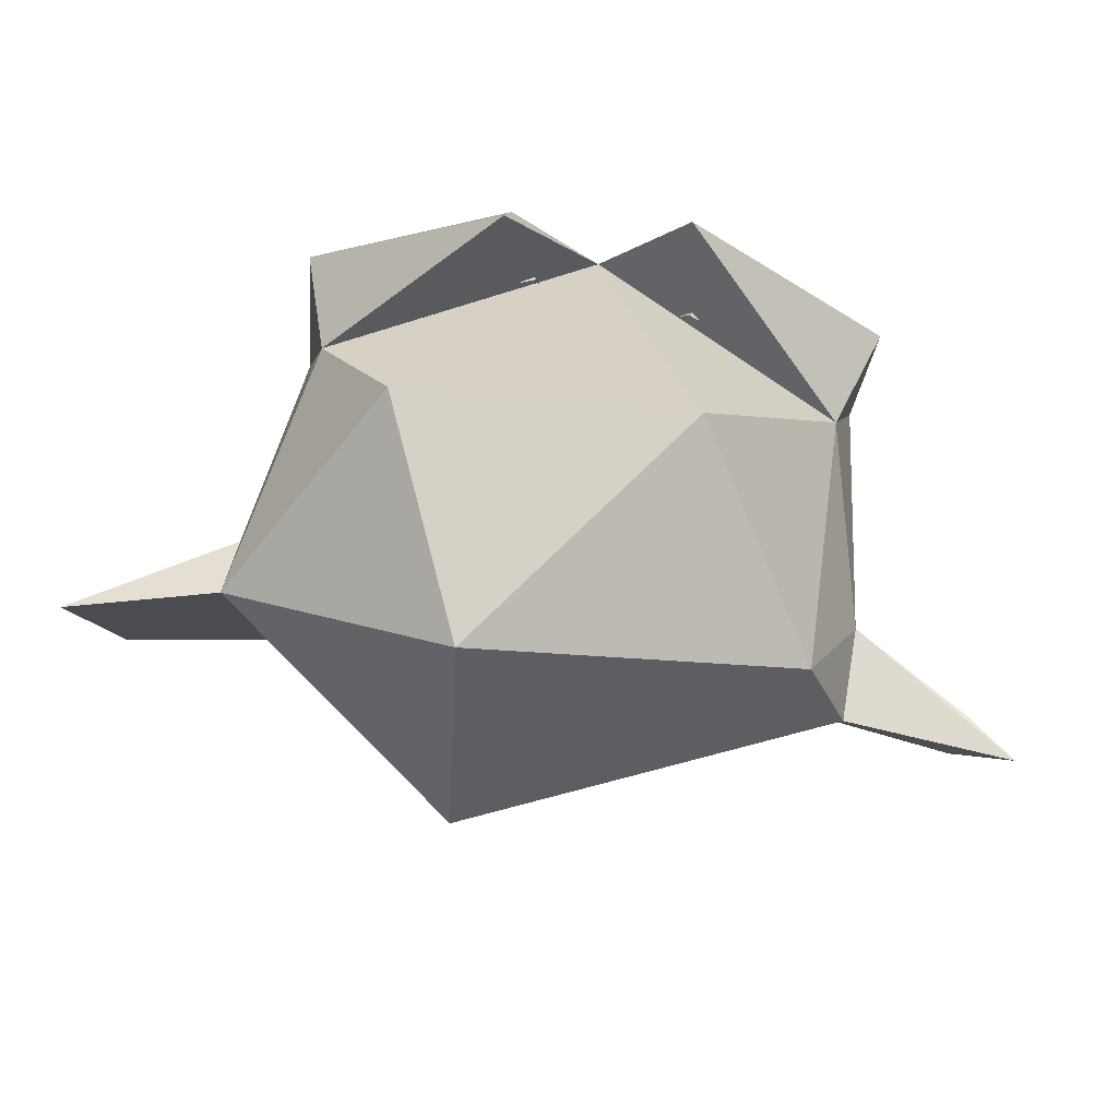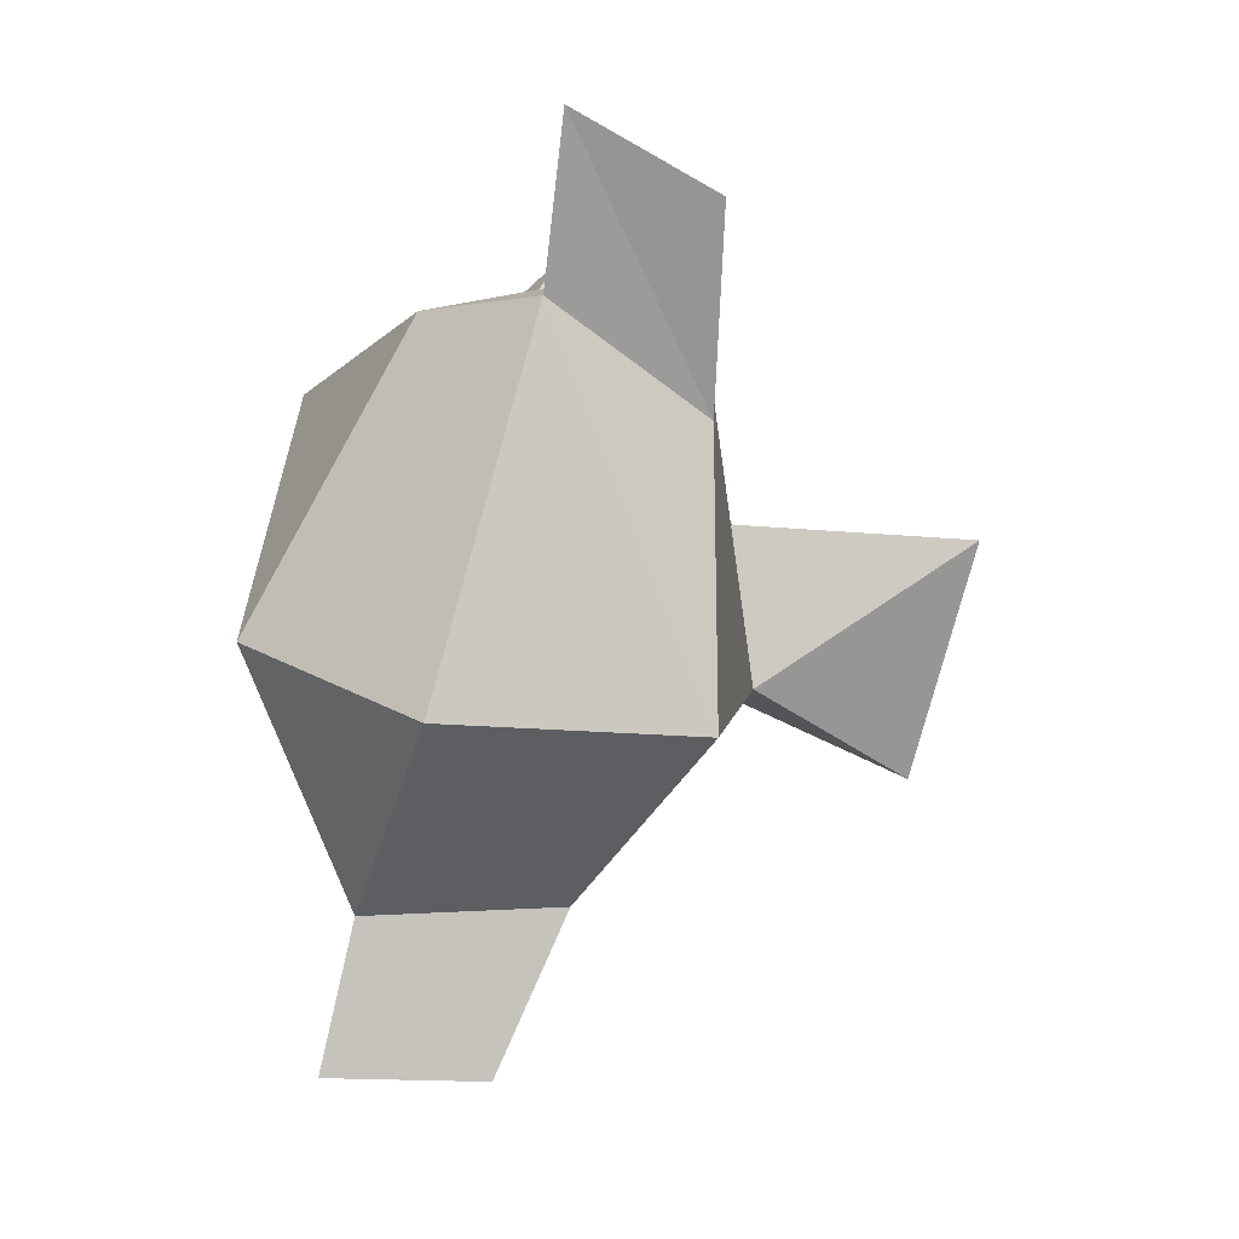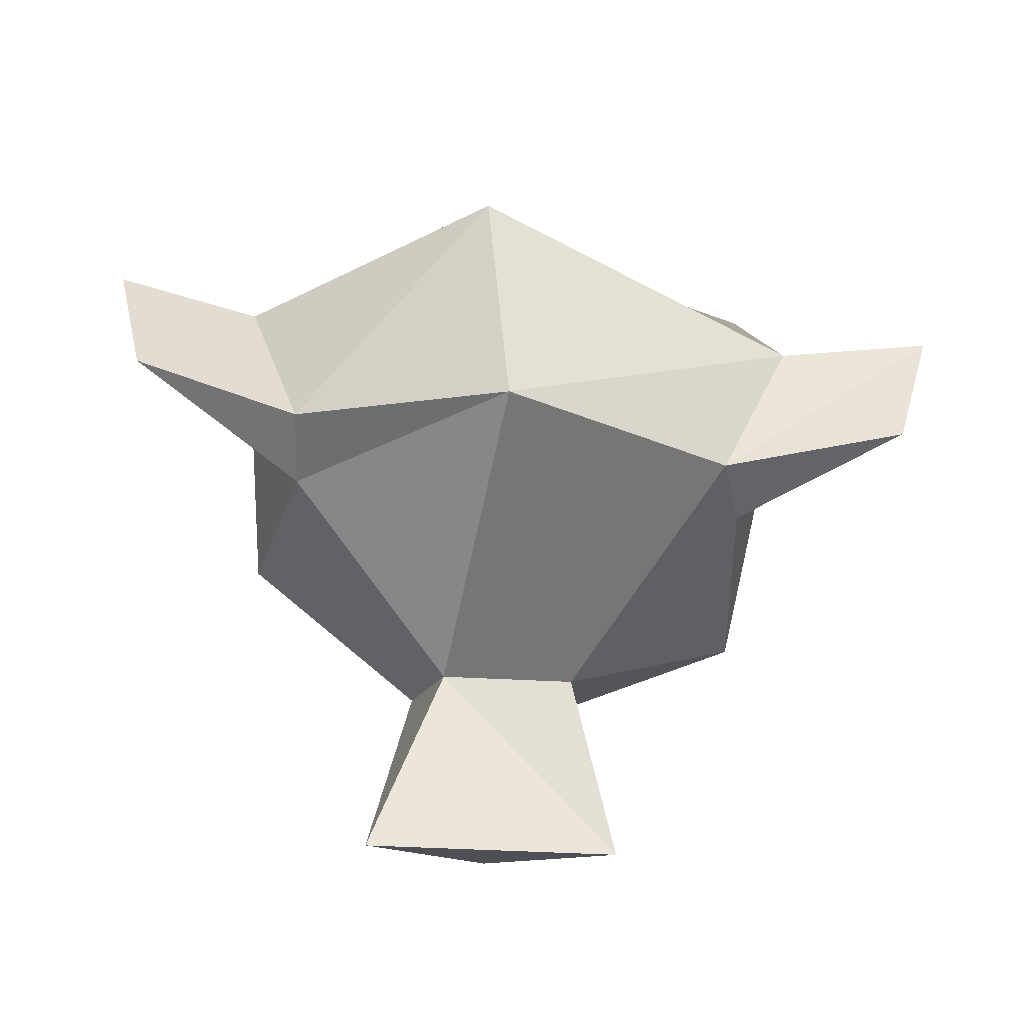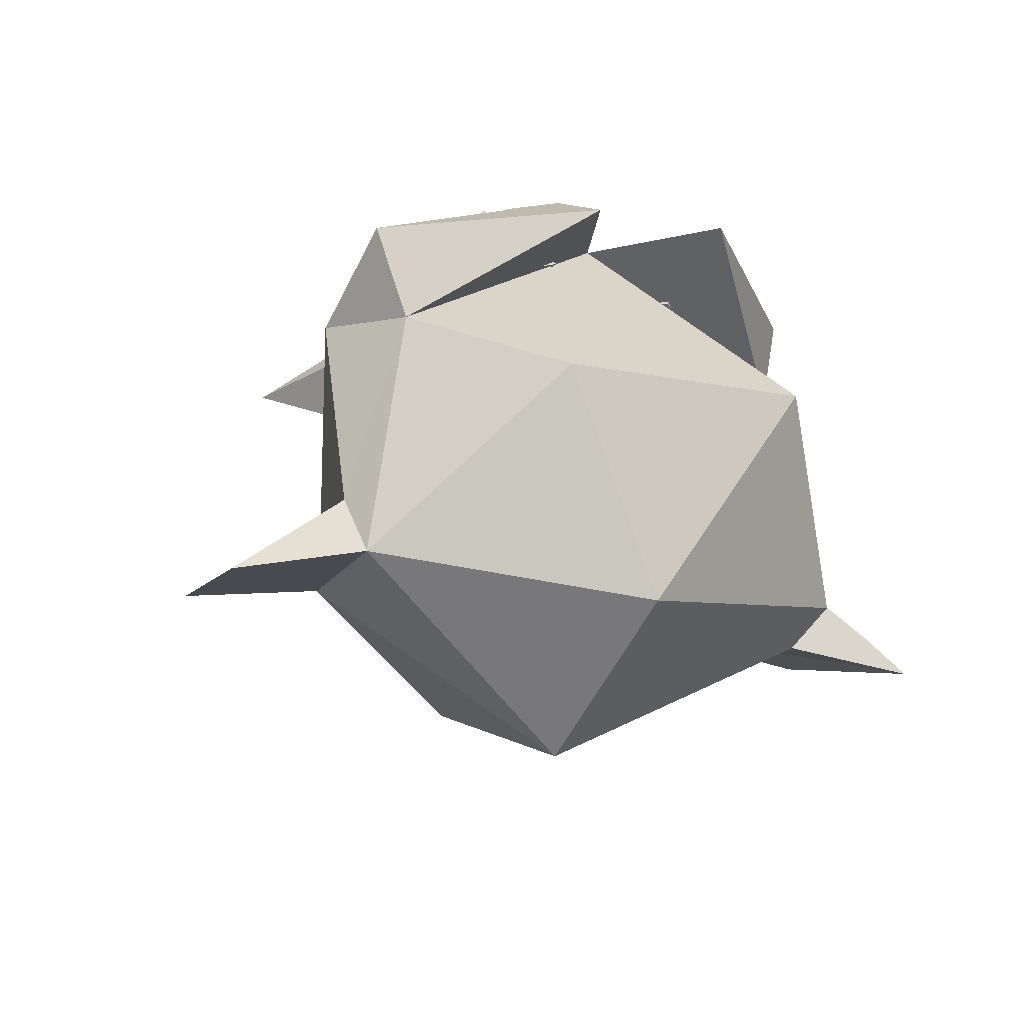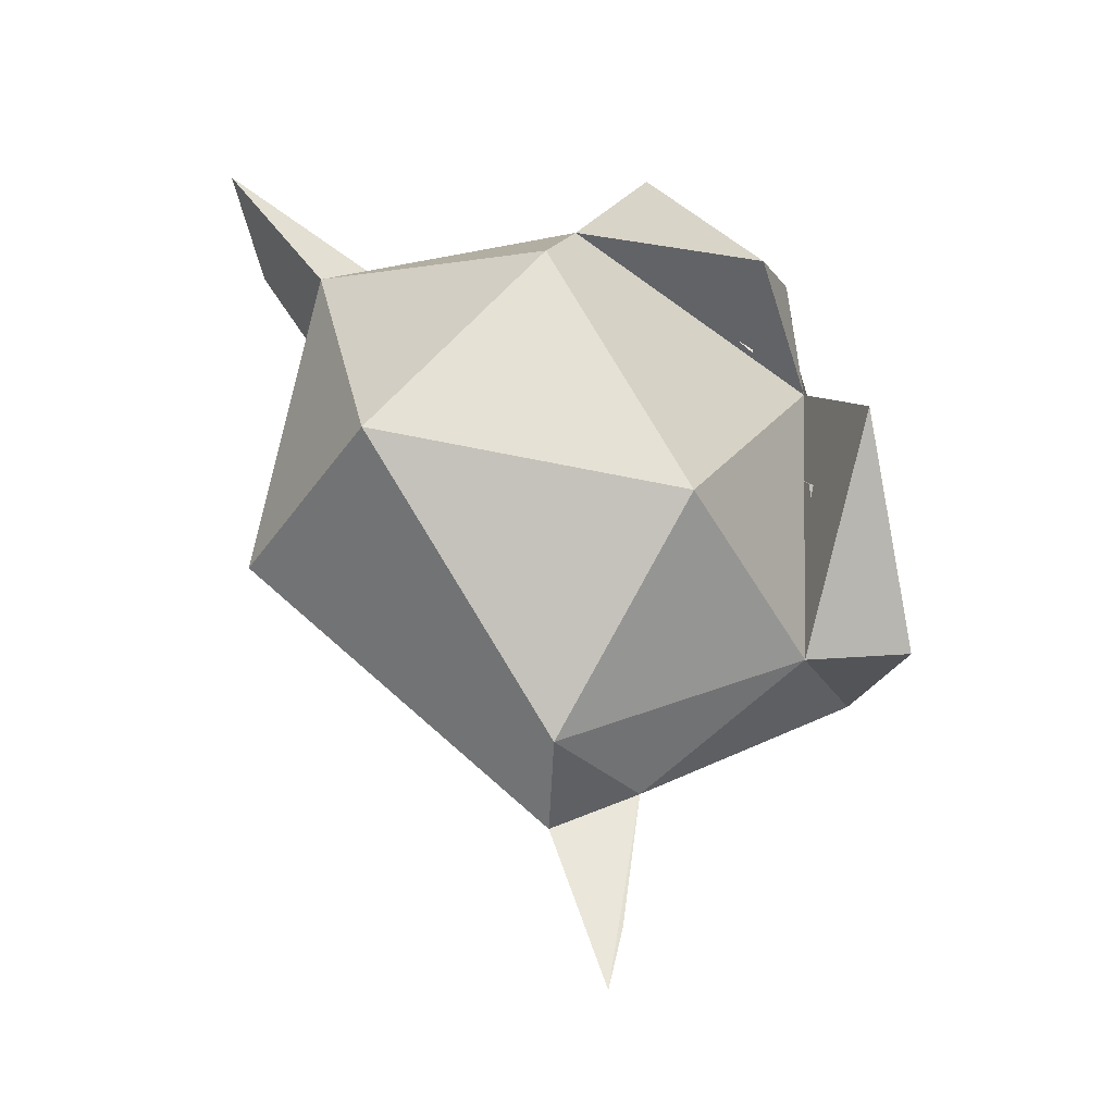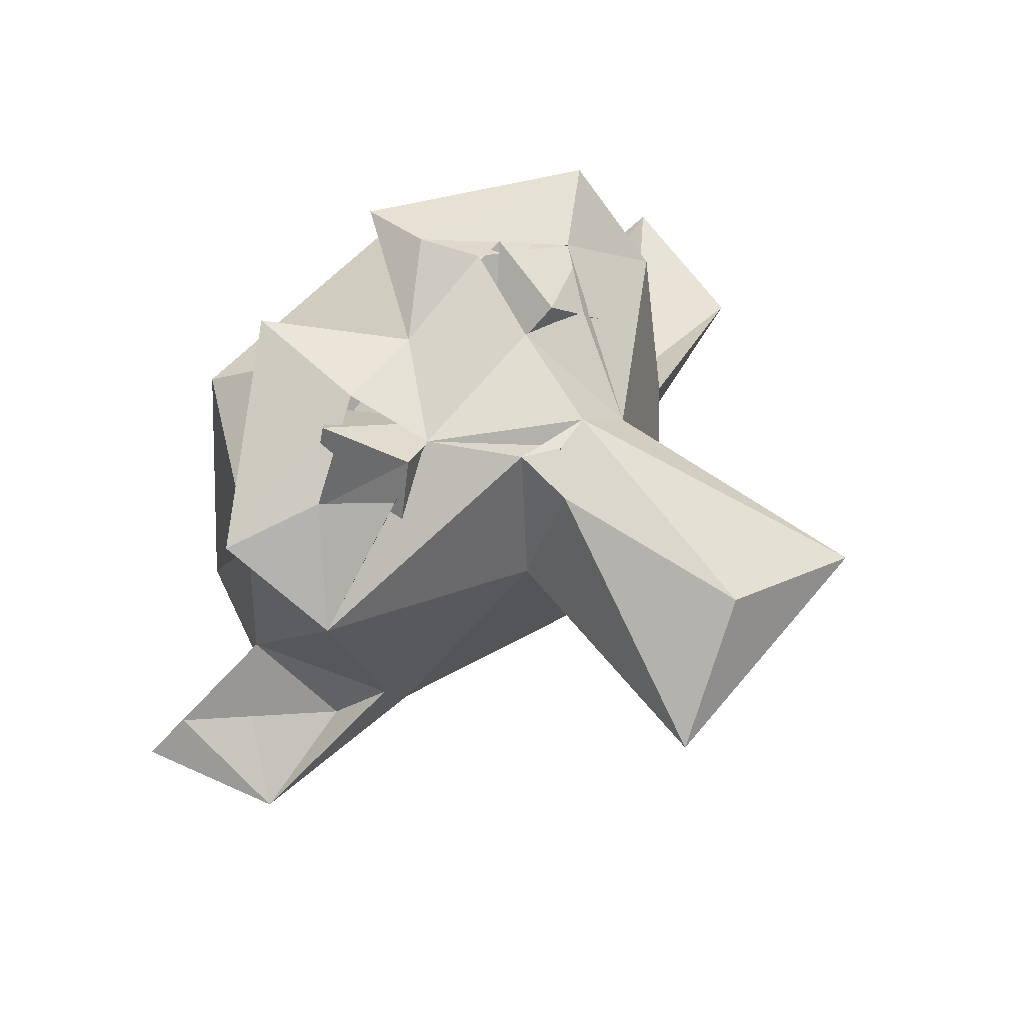
<metadata>
{"format":"obj","ext":"obj","renderer":"f3d","projection":"perspective","resolution":1024,"background":"white","views":[{"elev":77.9,"azim":-171.6,"up":"+Y"},{"elev":-76.7,"azim":-104.7,"up":"+Z"},{"elev":-52.8,"azim":173.6,"up":"+Y"},{"elev":-13.3,"azim":143.1,"up":"+Z"},{"elev":68.0,"azim":-115.2,"up":"+Y"},{"elev":70.0,"azim":-49.7,"up":"+Z"}]}
</metadata>
<code>
o Suzanne
v -0.484 0.02015 0.5769
v 0.484 0.02015 0.5769
v 0.1038 0.1598 0.6403
v -0.101 0.159 0.6419
v 0.3938 0.3785 0.79
v 0.1562 0.4375 0.6484
v -0.2785 0.4629 0.5987
v -0.3931 0.3778 0.791
v 0.4649 0.4136 0.5444
v -0.5564 0.3159 0.5302
v 0.6334 0.2421 0.5665
v -0.3189 0.1143 0.8095
v 0.3205 0.1144 0.8087
v 0 -0.1875 0.7969
v 0.1619 0.4256 -0.8862
v 0.07329 -0.2829 -0.6802
v -0.3772 -0.9788 0.4727
v 0.2499 -0.2249 0.6067
v 0.8015 0.4015 0.632
v -0.2624 0.3873 0.7784
v 0.247 0.5609 0.7905
v 0 -0.1953 0.75
v 0 -0.1406 0.7422
v -0.7883 0.03457 0.5042
v -0.8167 0.39 0.6394
v -0.249 0.754 0.7635
v -0.004906 0.3925 0.7328
v -0.0913 -0.1183 0.7924
v 0.1154 -0.1745 0.7801
v -0.1018 -0.2887 0.7701
v -0.001748 -0.8415 0.6962
v -0.413 0.3885 0.7525
v -0.5531 0.2609 0.6936
v -0.414 0.08783 0.7189
v 0.3084 0.3865 0.8108
v 0.2229 0.1324 0.7566
v 0.4145 0.06919 0.6973
v 0.5606 0.2499 0.6774
v -0.2196 0.1311 0.7538
v 0.2506 0.7722 0.7017
v -0.721 0.4318 0.361
v 0.7899 0.1078 0.4005
v -0.3452 0.9647 0.1843
v -0.8445 0.4029 -0.4556
v -0.2497 -0.2733 0.4249
v 0.3693 -0.9849 0.51
v 0.1692 -0.4478 0.2945
v 0.187 0.9318 -0.4989
v -0.7186 0.6943 -0.3808
v 0.4656 0.901 0.1522
v 0.7177 0.4372 0.3628
v 0.8681 0.4781 -0.3664
v -0.6354 -0.09008 -0.3503
v 0.6769 -0.07939 -0.1344
v -1.188 0.03171 -0.445
v 0.8615 0.3449 -0.1921
v 0.8212 0.0443 -0.3202
v -1.169 0.4295 -0.3973
v -0.9834 0.3017 -0.3545
v -0.8301 0.04547 -0.3214
v -0.7089 -0.07113 -0.1393
v -0.8512 0.3636 -0.1919
v 1.15 0.3644 -0.4258
v -1.305 0.4665 -0.5054
v 1.291 0.4666 -0.4673
v 1.188 0.0215 -0.4611
v 0.6965 -0.06196 -0.3747
f 5 13 11
f 12 8 10
f 13 5 3
f 8 12 4
f 8 4 7
f 8 7 10
f 11 9 5
f 24 45 28
f 19 38 42
f 27 21 40
f 21 27 35
f 20 27 26
f 25 20 26
f 19 21 38
f 24 33 25
f 29 18 36
f 36 39 29
f 46 31 17
f 29 31 46
f 31 30 17
f 14 23 22
f 14 23 28
f 23 29 39
f 28 23 39
f 18 38 37
f 33 24 34
f 20 33 32
f 19 51 40
f 42 51 19
f 47 46 17
f 47 17 45
f 49 43 48
f 50 51 52
f 41 43 49
f 27 40 51
f 26 27 41
f 56 52 51
f 49 62 41
f 16 54 47
f 67 15 52
f 44 16 53
f 63 66 65
f 66 57 54
f 63 65 56
f 42 54 56
f 62 60 61
f 62 58 60
f 24 62 61
f 57 63 56
f 66 63 57
f 59 55 60
f 62 44 64
f 55 64 53
f 11 13 2
f 1 12 10
f 2 13 3
f 4 12 1
f 5 6 3
f 5 9 6
f 18 29 46
f 17 30 45
f 18 42 38
f 40 21 19
f 25 33 20
f 28 39 24
f 16 47 45 53
f 39 27 20
f 29 30 31
f 14 29 23
f 28 29 14
f 30 29 28
f 30 28 45
f 36 18 37
f 34 24 39
f 21 35 38
f 25 26 41
f 24 25 41
f 18 46 47
f 48 15 44 49
f 15 67 16
f 44 15 16
f 43 50 48
f 43 27 51 50
f 15 48 52
f 48 50 52
f 61 53 45 24
f 41 27 43
f 42 56 51
f 41 62 24
f 49 44 62
f 39 36 35 27
f 47 54 42 18
f 52 65 66 67
f 16 67 54
f 58 64 55
f 56 54 57
f 60 58 59
f 55 61 60
f 59 58 55
f 66 54 67
f 53 61 55
f 58 62 64
f 56 65 52
f 53 64 44

</code>
